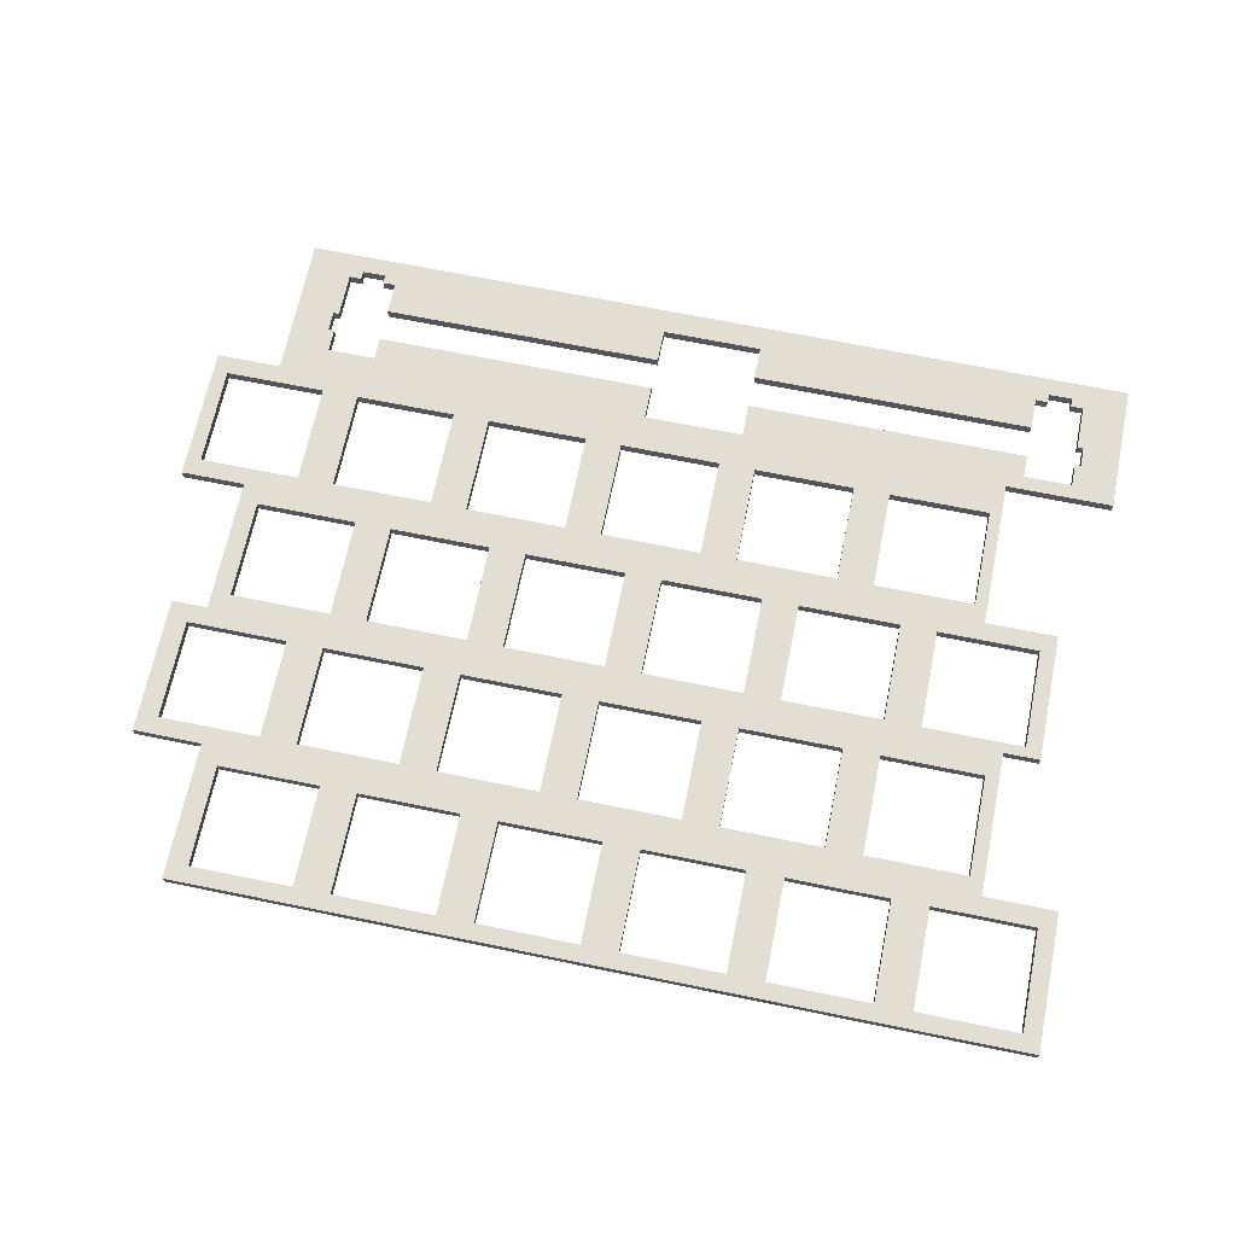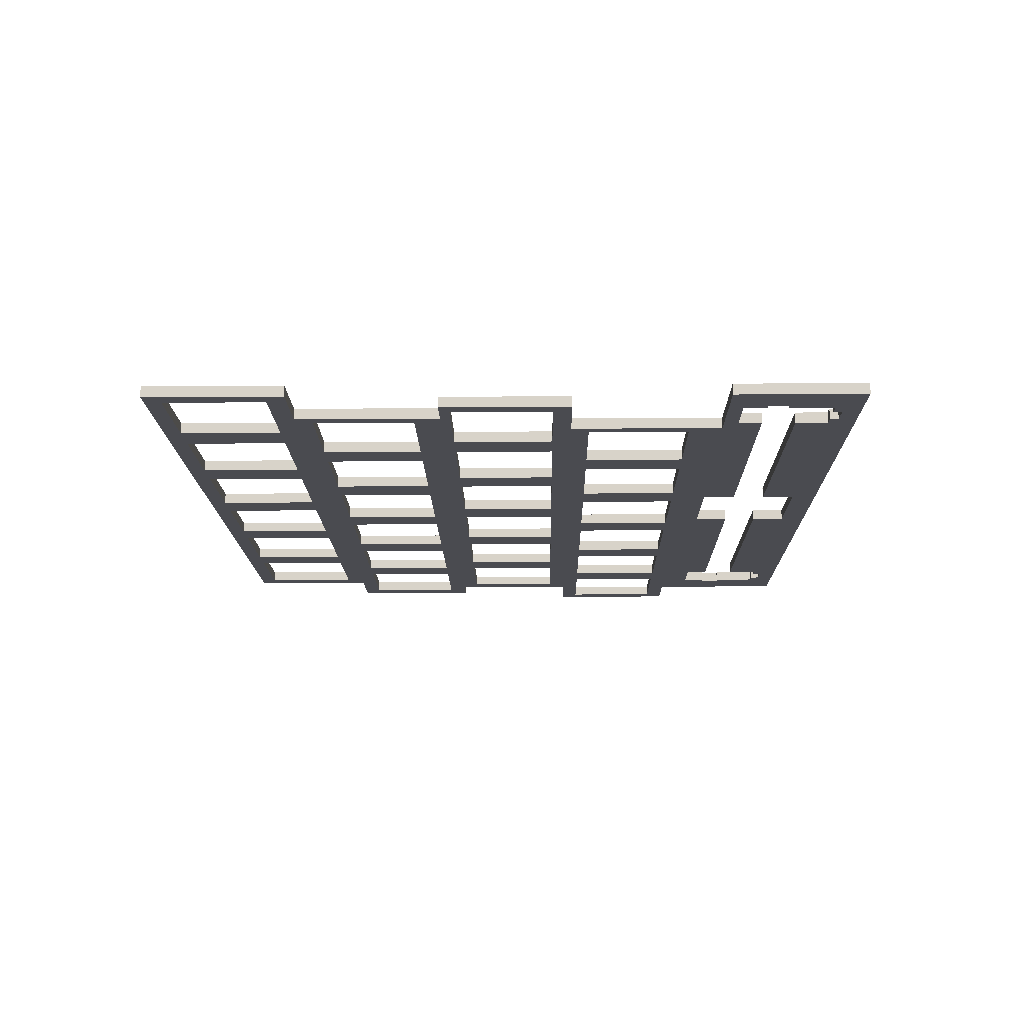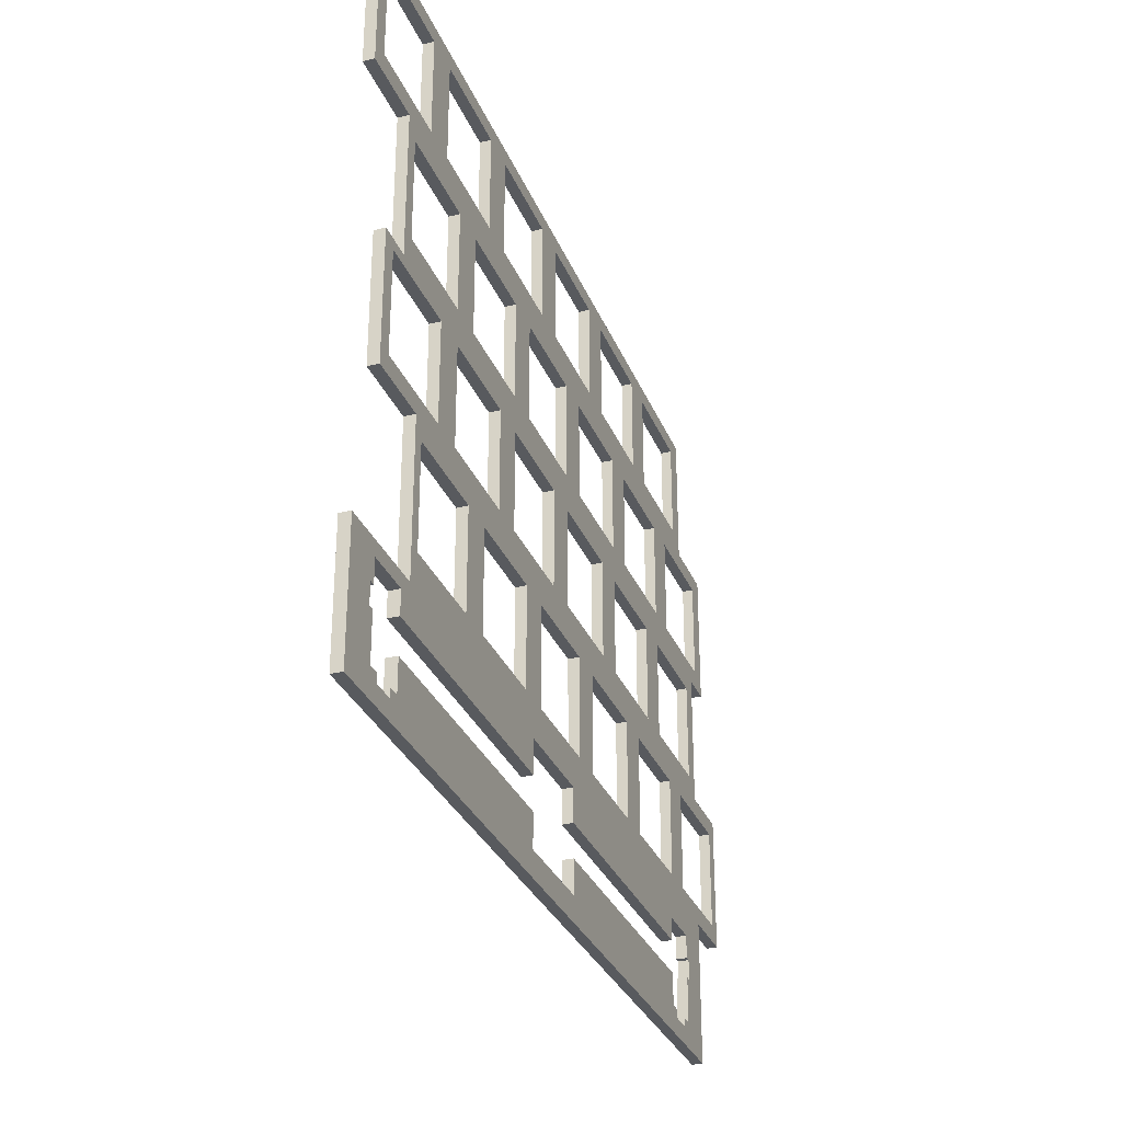
<metadata>
{"format":"obj","ext":"obj","renderer":"f3d","projection":"perspective","resolution":1024,"background":"white","views":[{"elev":67.5,"azim":-168.4,"up":"+Z"},{"elev":-14.5,"azim":-89.1,"up":"+Z"},{"elev":-30.6,"azim":-70.5,"up":"+Y"}]}
</metadata>
<code>
g Body1
v 7.83 4.158 0
v 6.43 4.158 0
v 6.43 4.158 0.15
v 7.83 4.158 0.15
v 7.83 5.558 0
v 7.83 5.558 0.15
v 6.43 5.558 0
v 6.43 5.558 0.15
v 9.287 2.253 0
v 9.287 3.653 0
v 9.287 3.653 0.15
v 9.287 2.253 0.15
v 10.69 2.253 0
v 10.69 2.253 0.15
v 10.69 3.653 0
v 10.69 3.653 0.15
v 9.763 9.368 0
v 11.16 9.368 0
v 11.16 9.368 0.15
v 9.763 9.368 0.15
v 9.763 7.968 0
v 9.763 7.968 0.15
v 11.16 7.968 0
v 11.16 7.968 0.15
v 10.72 7.463 0
v 12.12 7.463 0
v 12.12 7.463 0.15
v 10.72 7.463 0.15
v 10.72 6.063 0
v 10.72 6.063 0.15
v 12.12 6.063 0
v 12.12 6.063 0.15
v 8.811 6.063 0
v 8.811 7.463 0
v 8.811 7.463 0.15
v 8.811 6.063 0.15
v 10.21 6.063 0
v 10.21 6.063 0.15
v 10.21 7.463 0
v 10.21 7.463 0.15
v 4.525 5.558 0
v 5.925 5.558 0
v 5.925 5.558 0.15
v 4.525 5.558 0.15
v 4.525 4.158 0
v 4.525 4.158 0.15
v 5.925 4.158 0
v 5.925 4.158 0.15
v 6.401 6.063 0
v 5.001 6.063 0
v 5.001 6.063 0.15
v 6.401 6.063 0.15
v 6.401 7.463 0
v 6.401 7.463 0.15
v 5.001 7.463 0
v 5.001 7.463 0.15
v 5.477 3.653 0
v 6.877 3.653 0
v 6.877 3.653 0.15
v 5.477 3.653 0.15
v 5.477 2.253 0
v 5.477 2.253 0.15
v 6.877 2.253 0
v 6.877 2.253 0.15
v 4.972 3.653 0
v 4.972 2.253 0
v 4.972 2.253 0.15
v 4.972 3.653 0.15
v 3.572 3.653 0
v 3.572 3.653 0.15
v 3.572 2.253 0
v 3.572 2.253 0.15
v 4.496 7.463 0
v 4.496 6.063 0
v 4.496 6.063 0.15
v 4.496 7.463 0.15
v 3.096 7.463 0
v 3.096 7.463 0.15
v 3.096 6.063 0
v 3.096 6.063 0.15
v 2.143 7.968 0
v 2.143 9.368 0
v 2.143 9.368 0.15
v 2.143 7.968 0.15
v 3.543 7.968 0
v 3.543 7.968 0.15
v 3.543 9.368 0
v 3.543 9.368 0.15
v 0.2384 7.968 0
v 0.2384 9.368 0
v 0.2384 9.368 0.15
v 0.2384 7.968 0.15
v 1.638 7.968 0
v 1.638 7.968 0.15
v 1.638 9.368 0
v 1.638 9.368 0.15
v 7.382 3.653 0
v 8.782 3.653 0
v 8.782 3.653 0.15
v 7.382 3.653 0.15
v 7.382 2.253 0
v 7.382 2.253 0.15
v 8.782 2.253 0
v 8.782 2.253 0.15
v 8.306 7.463 0
v 8.306 6.063 0
v 8.306 6.063 0.15
v 8.306 7.463 0.15
v 6.906 7.463 0
v 6.906 7.463 0.15
v 6.906 6.063 0
v 6.906 6.063 0.15
v 10.6 1.601 0
v 11.28 1.601 0
v 11.28 1.601 0.15
v 10.6 1.601 0.15
v 10.6 1.278 0
v 10.6 1.278 0.15
v 6.639 1.278 0
v 6.639 1.278 0.15
v 6.639 1.748 0
v 6.639 1.748 0.15
v 5.239 1.748 0
v 5.239 1.748 0.15
v 5.239 1.278 0
v 5.239 1.278 0.15
v 1.277 1.278 0
v 1.277 1.278 0.15
v 1.277 1.601 0
v 1.277 1.601 0.15
v 0.6015 1.601 0
v 0.6015 1.601 0.15
v 0.6015 1.278 0
v 0.6015 1.278 0.15
v 0.5191 1.278 0
v 0.5191 1.278 0.15
v 0.5191 0.9979 0
v 0.5191 0.9979 0.15
v 0.6015 0.9979 0
v 0.6015 0.9979 0.15
v 0.6015 0.3709 0
v 0.6015 0.3709 0.15
v 0.774 0.3709 0
v 0.774 0.3709 0.15
v 0.774 0.2509 0
v 0.774 0.2509 0.15
v 1.104 0.2509 0
v 1.104 0.2509 0.15
v 1.104 0.3709 0
v 1.104 0.3709 0.15
v 1.277 0.3709 0
v 1.277 0.3709 0.15
v 1.277 0.818 0
v 1.277 0.818 0.15
v 5.239 0.818 0
v 5.239 0.818 0.15
v 5.239 0.3479 0
v 5.239 0.3479 0.15
v 6.639 0.3479 0
v 6.639 0.3479 0.15
v 6.639 0.818 0
v 6.639 0.818 0.15
v 10.6 0.818 0
v 10.6 0.818 0.15
v 10.6 0.3709 0
v 10.6 0.3709 0.15
v 10.77 0.3709 0
v 10.77 0.3709 0.15
v 10.77 0.2509 0
v 10.77 0.2509 0.15
v 11.1 0.2509 0
v 11.1 0.2509 0.15
v 11.1 0.3709 0
v 11.1 0.3709 0.15
v 11.28 0.3709 0
v 11.28 0.3709 0.15
v 11.28 0.9979 0
v 11.28 0.9979 0.15
v 11.36 0.9979 0
v 11.36 0.9979 0.15
v 11.36 1.278 0
v 11.36 1.278 0.15
v 11.28 1.278 0
v 11.28 1.278 0.15
v 4.048 7.968 0
v 4.048 9.368 0
v 4.048 9.368 0.15
v 4.048 7.968 0.15
v 5.448 7.968 0
v 5.448 7.968 0.15
v 5.448 9.368 0
v 5.448 9.368 0.15
v 7.858 9.368 0
v 9.259 9.368 0
v 9.259 9.368 0.15
v 7.858 9.368 0.15
v 7.858 7.968 0
v 7.858 7.968 0.15
v 9.259 7.968 0
v 9.259 7.968 0.15
v 1.667 3.653 0
v 3.067 3.653 0
v 3.067 3.653 0.15
v 1.667 3.653 0.15
v 1.667 2.253 0
v 1.667 2.253 0.15
v 3.067 2.253 0
v 3.067 2.253 0.15
v 0.7146 4.158 0
v 0.7146 5.558 0
v 0.7146 5.558 0.15
v 0.7146 4.158 0.15
v 2.115 4.158 0
v 2.115 4.158 0.15
v 2.115 5.558 0
v 2.115 5.558 0.15
v 1.191 7.463 0
v 2.591 7.463 0
v 2.591 7.463 0.15
v 1.191 7.463 0.15
v 1.191 6.063 0
v 1.191 6.063 0.15
v 2.591 6.063 0
v 2.591 6.063 0.15
v 11.19 2.253 0
v 11.19 3.653 0
v 11.19 3.653 0.15
v 11.19 2.253 0.15
v 12.59 2.253 0
v 12.59 2.253 0.15
v 12.59 3.653 0
v 12.59 3.653 0.15
v 9.735 5.558 0
v 9.735 4.158 0
v 9.735 4.158 0.15
v 9.735 5.558 0.15
v 8.335 5.558 0
v 8.335 5.558 0.15
v 8.335 4.158 0
v 8.335 4.158 0.15
v 7.354 7.968 0
v 5.953 7.968 0
v 5.953 7.968 0.15
v 7.354 7.968 0.15
v 7.354 9.368 0
v 7.354 9.368 0.15
v 5.953 9.368 0
v 5.953 9.368 0.15
v 4.02 5.558 0
v 4.02 4.158 0
v 4.02 4.158 0.15
v 4.02 5.558 0.15
v 2.62 5.558 0
v 2.62 5.558 0.15
v 2.62 4.158 0
v 2.62 4.158 0.15
v 10.24 4.158 0
v 10.24 5.558 0
v 10.24 5.558 0.15
v 10.24 4.158 0.15
v 11.64 4.158 0
v 11.64 4.158 0.15
v 11.64 5.558 0
v 11.64 5.558 0.15
v 11.45 9.6 0
v 5.725 9.6 0
v -0.000602 9.6 0
v -0.000602 9.6 0.15
v 5.725 9.6 0.15
v 11.45 9.6 0.15
v 11.45 7.711 0
v 11.45 7.711 0.15
v 12.4 7.711 0
v 12.4 7.711 0.15
v 12.4 5.8 0
v 12.4 5.8 0.15
v 11.9 5.8 0
v 11.9 5.8 0.15
v 11.9 3.9 0
v 11.9 3.9 0.15
v 12.8 3.9 0
v 12.8 3.9 0.15
v 12.8 2 0
v 12.8 2 0.15
v 11.89 2 0
v 11.89 2 0.15
v 11.89 0 0
v 11.89 0 0.15
v 0.003782 -0 0
v 5.948 0 0
v 5.948 0 0.15
v 0.003782 -0 0.15
v 0.00296 1.8 0
v 0.00296 1.8 0.15
v 1.5 1.8 0
v 1.5 1.8 0.15
v 1.5 3.9 0
v 1.5 3.9 0.15
v 0.5 3.9 0
v 0.5 3.9 0.15
v 0.5 5.7 0
v 0.5 5.7 0.15
v 1 5.7 0
v 1 5.7 0.15
v 1 7.7 0
v 1 7.7 0.15
v 0.000266 7.7 0
v 0.000266 7.7 0.15
v 6.4 7.706 0.15
v 6.4 3.9 0.15
v 6.4 7.827 0.15
v 6.4 1.75 0.15
v 6.4 2.145 0.15
v 6.4 0.2509 0.15
v 6.4 5.941 0.15
v 6.4 0.2509 0
f 1 2 4
f 4 2 3
f 5 1 6
f 6 1 4
f 7 5 8
f 8 5 6
f 2 7 3
f 3 7 8
f 9 10 12
f 12 10 11
f 13 9 14
f 14 9 12
f 15 13 16
f 16 13 14
f 10 15 11
f 11 15 16
f 17 18 20
f 20 18 19
f 21 17 22
f 22 17 20
f 23 21 24
f 24 21 22
f 18 23 19
f 19 23 24
f 25 26 28
f 28 26 27
f 29 25 30
f 30 25 28
f 31 29 32
f 32 29 30
f 26 31 27
f 27 31 32
f 33 34 36
f 36 34 35
f 37 33 38
f 38 33 36
f 39 37 40
f 40 37 38
f 34 39 35
f 35 39 40
f 41 42 44
f 44 42 43
f 45 41 46
f 46 41 44
f 47 45 48
f 48 45 46
f 42 47 43
f 43 47 48
f 49 50 52
f 52 50 51
f 53 49 54
f 54 49 52
f 55 53 56
f 56 53 54
f 50 55 51
f 51 55 56
f 57 58 60
f 60 58 59
f 61 57 62
f 62 57 60
f 63 61 64
f 64 61 62
f 58 63 59
f 59 63 64
f 65 66 68
f 68 66 67
f 69 65 70
f 70 65 68
f 71 69 72
f 72 69 70
f 66 71 67
f 67 71 72
f 73 74 76
f 76 74 75
f 77 73 78
f 78 73 76
f 79 77 80
f 80 77 78
f 74 79 75
f 75 79 80
f 81 82 84
f 84 82 83
f 85 81 86
f 86 81 84
f 87 85 88
f 88 85 86
f 82 87 83
f 83 87 88
f 89 90 92
f 92 90 91
f 93 89 94
f 94 89 92
f 95 93 96
f 96 93 94
f 90 95 91
f 91 95 96
f 97 98 100
f 100 98 99
f 101 97 102
f 102 97 100
f 103 101 104
f 104 101 102
f 98 103 99
f 99 103 104
f 105 106 108
f 108 106 107
f 109 105 110
f 110 105 108
f 111 109 112
f 112 109 110
f 106 111 107
f 107 111 112
f 113 114 116
f 116 114 115
f 117 113 118
f 118 113 116
f 119 117 120
f 120 117 118
f 121 119 122
f 122 119 120
f 123 121 124
f 124 121 122
f 125 123 126
f 126 123 124
f 127 125 128
f 128 125 126
f 129 127 130
f 130 127 128
f 131 129 132
f 132 129 130
f 133 131 134
f 134 131 132
f 135 133 136
f 136 133 134
f 137 135 138
f 138 135 136
f 139 137 140
f 140 137 138
f 141 139 142
f 142 139 140
f 143 141 144
f 144 141 142
f 145 143 146
f 146 143 144
f 147 145 148
f 148 145 146
f 149 147 150
f 150 147 148
f 151 149 152
f 152 149 150
f 153 151 154
f 154 151 152
f 155 153 156
f 156 153 154
f 157 155 158
f 158 155 156
f 159 157 160
f 160 157 158
f 161 159 162
f 162 159 160
f 163 161 164
f 164 161 162
f 165 163 166
f 166 163 164
f 167 165 168
f 168 165 166
f 169 167 170
f 170 167 168
f 171 169 172
f 172 169 170
f 173 171 174
f 174 171 172
f 175 173 176
f 176 173 174
f 177 175 178
f 178 175 176
f 179 177 180
f 180 177 178
f 181 179 182
f 182 179 180
f 183 181 184
f 184 181 182
f 114 183 115
f 115 183 184
f 185 186 188
f 188 186 187
f 189 185 190
f 190 185 188
f 191 189 192
f 192 189 190
f 186 191 187
f 187 191 192
f 193 194 196
f 196 194 195
f 197 193 198
f 198 193 196
f 199 197 200
f 200 197 198
f 194 199 195
f 195 199 200
f 201 202 204
f 204 202 203
f 205 201 206
f 206 201 204
f 207 205 208
f 208 205 206
f 202 207 203
f 203 207 208
f 209 210 212
f 212 210 211
f 213 209 214
f 214 209 212
f 215 213 216
f 216 213 214
f 210 215 211
f 211 215 216
f 217 218 220
f 220 218 219
f 221 217 222
f 222 217 220
f 223 221 224
f 224 221 222
f 218 223 219
f 219 223 224
f 225 226 228
f 228 226 227
f 229 225 230
f 230 225 228
f 231 229 232
f 232 229 230
f 226 231 227
f 227 231 232
f 233 234 236
f 236 234 235
f 237 233 238
f 238 233 236
f 239 237 240
f 240 237 238
f 234 239 235
f 235 239 240
f 241 242 244
f 244 242 243
f 245 241 246
f 246 241 244
f 247 245 248
f 248 245 246
f 242 247 243
f 243 247 248
f 249 250 252
f 252 250 251
f 253 249 254
f 254 249 252
f 255 253 256
f 256 253 254
f 250 255 251
f 251 255 256
f 257 258 260
f 260 258 259
f 261 257 262
f 262 257 260
f 263 261 264
f 264 261 262
f 258 263 259
f 259 263 264
f 265 266 270
f 270 266 269
f 269 266 267
f 269 267 268
f 271 265 272
f 272 265 270
f 273 271 274
f 274 271 272
f 275 273 276
f 276 273 274
f 277 275 278
f 278 275 276
f 279 277 280
f 280 277 278
f 281 279 282
f 282 279 280
f 283 281 284
f 284 281 282
f 285 283 286
f 286 283 284
f 287 285 288
f 288 285 286
f 289 290 292
f 292 290 291
f 291 290 287
f 291 287 288
f 293 289 294
f 294 289 292
f 295 293 296
f 296 293 294
f 297 295 298
f 298 295 296
f 299 297 300
f 300 297 298
f 301 299 302
f 302 299 300
f 303 301 304
f 304 301 302
f 305 303 306
f 306 303 304
f 307 305 308
f 308 305 306
f 267 307 268
f 268 307 308
f 264 30 259
f 259 30 38
f 259 38 236
f 236 38 36
f 236 36 238
f 238 36 107
f 238 107 6
f 6 107 112
f 6 112 8
f 8 112 315
f 8 315 43
f 43 315 52
f 43 52 51
f 30 264 278
f 278 264 262
f 278 262 280
f 280 262 227
f 280 227 232
f 262 260 227
f 227 260 16
f 227 16 228
f 228 16 14
f 228 14 115
f 115 14 116
f 116 14 12
f 116 12 118
f 118 12 104
f 118 104 120
f 120 104 102
f 120 102 122
f 122 102 64
f 122 64 313
f 313 64 62
f 313 62 312
f 312 62 124
f 312 124 122
f 259 236 260
f 260 236 235
f 260 235 16
f 16 235 11
f 11 235 99
f 11 99 12
f 12 99 104
f 256 70 251
f 251 70 68
f 251 68 46
f 46 68 60
f 46 60 48
f 48 60 310
f 48 310 3
f 3 310 59
f 3 59 100
f 100 59 102
f 102 59 64
f 254 216 256
f 256 216 214
f 256 214 203
f 203 214 204
f 204 214 298
f 204 298 206
f 206 298 296
f 206 296 208
f 208 296 128
f 208 128 126
f 252 80 254
f 254 80 224
f 254 224 216
f 216 224 222
f 216 222 304
f 304 222 306
f 306 222 220
f 306 220 94
f 94 220 219
f 94 219 84
f 84 219 86
f 86 219 78
f 86 78 76
f 251 46 252
f 252 46 44
f 252 44 75
f 75 44 51
f 75 51 76
f 76 51 56
f 76 56 188
f 188 56 190
f 190 56 54
f 190 54 243
f 243 54 309
f 243 309 311
f 311 309 110
f 311 110 244
f 244 110 108
f 244 108 198
f 198 108 35
f 198 35 200
f 200 35 40
f 200 40 22
f 22 40 28
f 22 28 24
f 24 28 272
f 24 272 270
f 190 243 192
f 192 243 248
f 192 248 269
f 269 248 246
f 269 246 196
f 196 246 198
f 198 246 244
f 244 243 311
f 235 240 99
f 99 240 4
f 99 4 100
f 100 4 3
f 4 240 6
f 6 240 238
f 280 232 282
f 282 232 230
f 282 230 284
f 284 230 286
f 286 230 228
f 286 228 115
f 78 219 80
f 80 219 224
f 216 304 211
f 211 304 302
f 211 302 212
f 212 302 300
f 212 300 298
f 214 212 298
f 208 72 203
f 203 72 70
f 203 70 256
f 200 22 195
f 195 22 20
f 195 20 270
f 270 20 19
f 270 19 24
f 196 195 269
f 269 195 270
f 192 269 187
f 187 269 88
f 187 88 188
f 188 88 86
f 188 86 76
f 184 182 115
f 115 182 286
f 182 180 286
f 286 180 288
f 288 180 176
f 288 176 172
f 172 176 174
f 180 178 176
f 172 170 288
f 288 170 291
f 291 170 160
f 291 160 314
f 314 160 158
f 314 158 291
f 291 158 148
f 291 148 292
f 292 148 146
f 292 146 142
f 142 146 144
f 168 166 170
f 170 166 160
f 164 162 166
f 166 162 160
f 148 158 152
f 152 158 156
f 152 156 154
f 152 150 148
f 140 138 142
f 142 138 292
f 292 138 294
f 294 138 136
f 294 136 132
f 132 136 134
f 294 132 296
f 296 132 130
f 296 130 128
f 124 67 126
f 126 67 72
f 126 72 208
f 110 54 112
f 112 54 52
f 112 52 315
f 35 108 36
f 36 108 107
f 92 91 268
f 268 91 96
f 268 96 83
f 83 96 84
f 84 96 94
f 94 92 306
f 306 92 308
f 308 92 268
f 83 88 268
f 268 88 269
f 75 80 252
f 60 68 62
f 62 68 67
f 62 67 124
f 60 59 310
f 8 43 3
f 3 43 48
f 44 43 51
f 28 40 30
f 30 40 38
f 32 274 27
f 27 274 272
f 27 272 28
f 30 278 32
f 32 278 276
f 32 276 274
f 309 54 110
f 312 122 313
f 258 29 263
f 263 29 277
f 263 277 261
f 261 277 279
f 261 279 226
f 226 279 231
f 231 279 281
f 231 281 229
f 229 281 283
f 229 283 285
f 257 234 258
f 258 234 233
f 258 233 37
f 37 233 33
f 33 233 237
f 33 237 106
f 106 237 5
f 106 5 111
f 111 5 7
f 111 7 49
f 49 7 42
f 49 42 50
f 50 42 41
f 50 41 74
f 74 41 249
f 74 249 79
f 79 249 253
f 79 253 223
f 223 253 215
f 223 215 221
f 221 215 303
f 221 303 305
f 261 15 257
f 257 15 10
f 257 10 234
f 234 10 98
f 234 98 239
f 239 98 97
f 239 97 1
f 1 97 58
f 1 58 2
f 2 58 57
f 2 57 47
f 47 57 45
f 45 57 65
f 45 65 250
f 250 65 69
f 250 69 255
f 255 69 202
f 255 202 213
f 213 202 201
f 213 201 297
f 297 201 205
f 297 205 295
f 295 205 207
f 295 207 127
f 127 207 125
f 125 207 71
f 125 71 66
f 45 250 41
f 41 250 249
f 215 253 213
f 213 253 255
f 242 189 247
f 247 189 191
f 247 191 266
f 266 191 186
f 266 186 87
f 87 186 85
f 85 186 185
f 85 185 77
f 77 185 73
f 73 185 189
f 73 189 55
f 55 189 242
f 55 242 53
f 53 242 109
f 53 109 49
f 49 109 111
f 242 241 109
f 109 241 105
f 105 241 197
f 105 197 34
f 34 197 199
f 34 199 39
f 39 199 21
f 39 21 23
f 197 241 193
f 193 241 245
f 193 245 266
f 266 245 247
f 5 237 1
f 1 237 239
f 225 13 226
f 226 13 15
f 226 15 261
f 229 285 225
f 225 285 114
f 225 114 13
f 13 114 113
f 13 113 9
f 9 113 117
f 9 117 103
f 103 117 119
f 103 119 101
f 101 119 121
f 101 121 63
f 63 121 61
f 61 121 123
f 61 123 66
f 66 123 125
f 79 223 77
f 77 223 218
f 77 218 85
f 85 218 81
f 81 218 217
f 81 217 93
f 93 217 305
f 93 305 89
f 89 305 307
f 89 307 267
f 217 221 305
f 215 210 303
f 303 210 301
f 301 210 209
f 301 209 299
f 299 209 297
f 297 209 213
f 71 207 69
f 69 207 202
f 21 199 17
f 17 199 194
f 17 194 265
f 265 194 266
f 266 194 193
f 183 114 181
f 181 114 285
f 181 285 179
f 179 285 287
f 179 287 175
f 175 287 171
f 175 171 173
f 127 129 295
f 295 129 131
f 295 131 293
f 293 131 135
f 293 135 137
f 131 133 135
f 139 141 137
f 137 141 289
f 137 289 293
f 143 145 141
f 141 145 289
f 145 147 289
f 289 147 290
f 290 147 157
f 290 157 316
f 316 157 159
f 316 159 290
f 290 159 169
f 290 169 287
f 287 169 171
f 149 151 147
f 147 151 157
f 153 155 151
f 151 155 157
f 169 159 165
f 165 159 161
f 165 161 163
f 165 167 169
f 175 177 179
f 33 106 34
f 34 106 105
f 9 103 10
f 10 103 98
f 58 97 63
f 63 97 101
f 90 267 95
f 95 267 82
f 95 82 93
f 93 82 81
f 90 89 267
f 266 87 267
f 267 87 82
f 50 74 55
f 55 74 73
f 61 66 57
f 57 66 65
f 2 47 7
f 7 47 42
f 39 25 37
f 37 25 29
f 37 29 258
f 26 273 31
f 31 273 275
f 31 275 277
f 273 26 271
f 271 26 25
f 271 25 23
f 23 25 39
f 29 31 277
f 271 23 265
f 265 23 18
f 265 18 17

</code>
